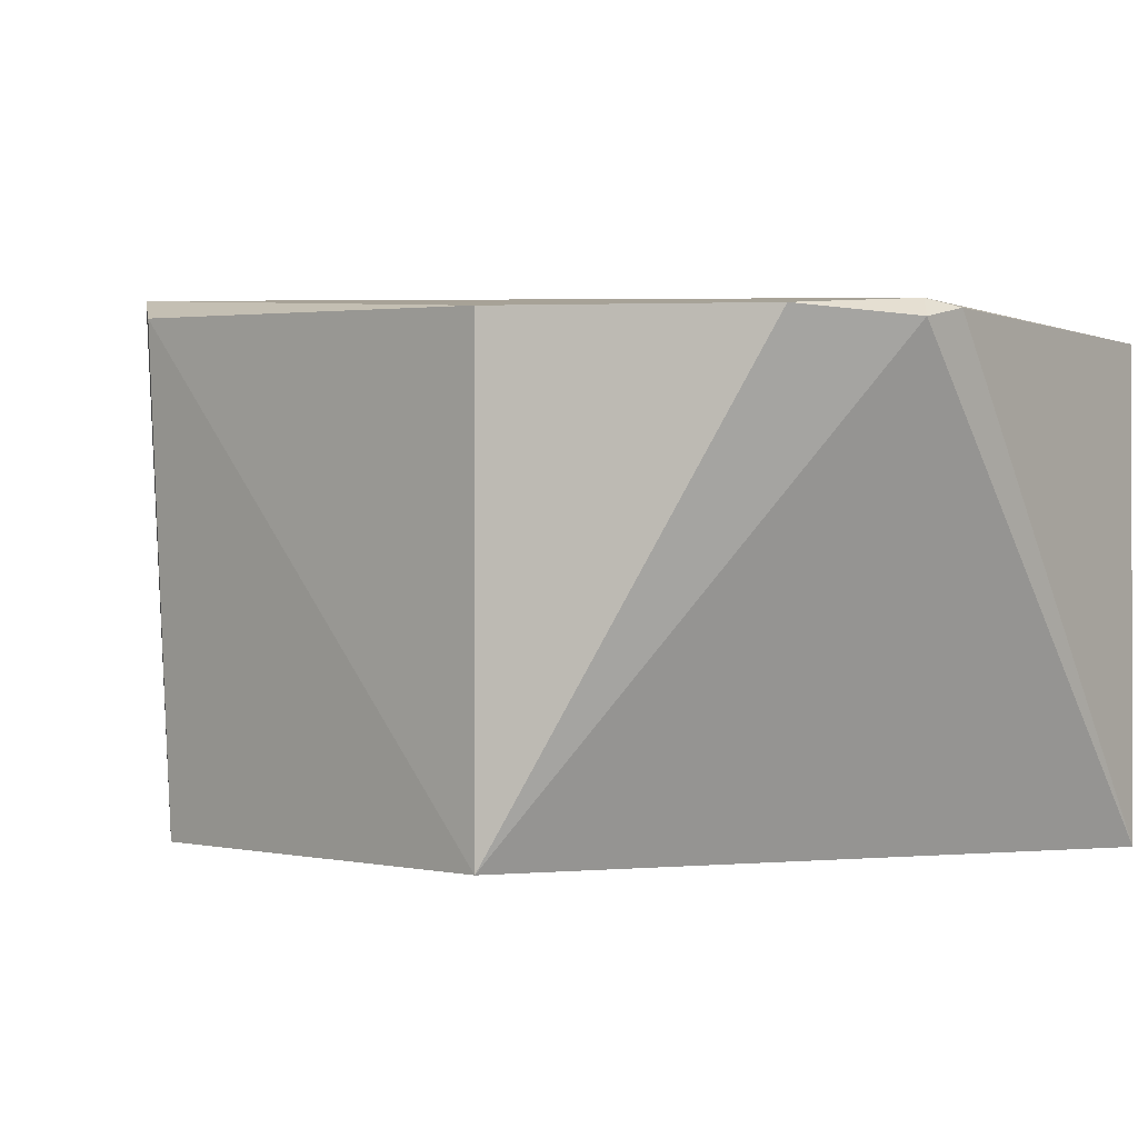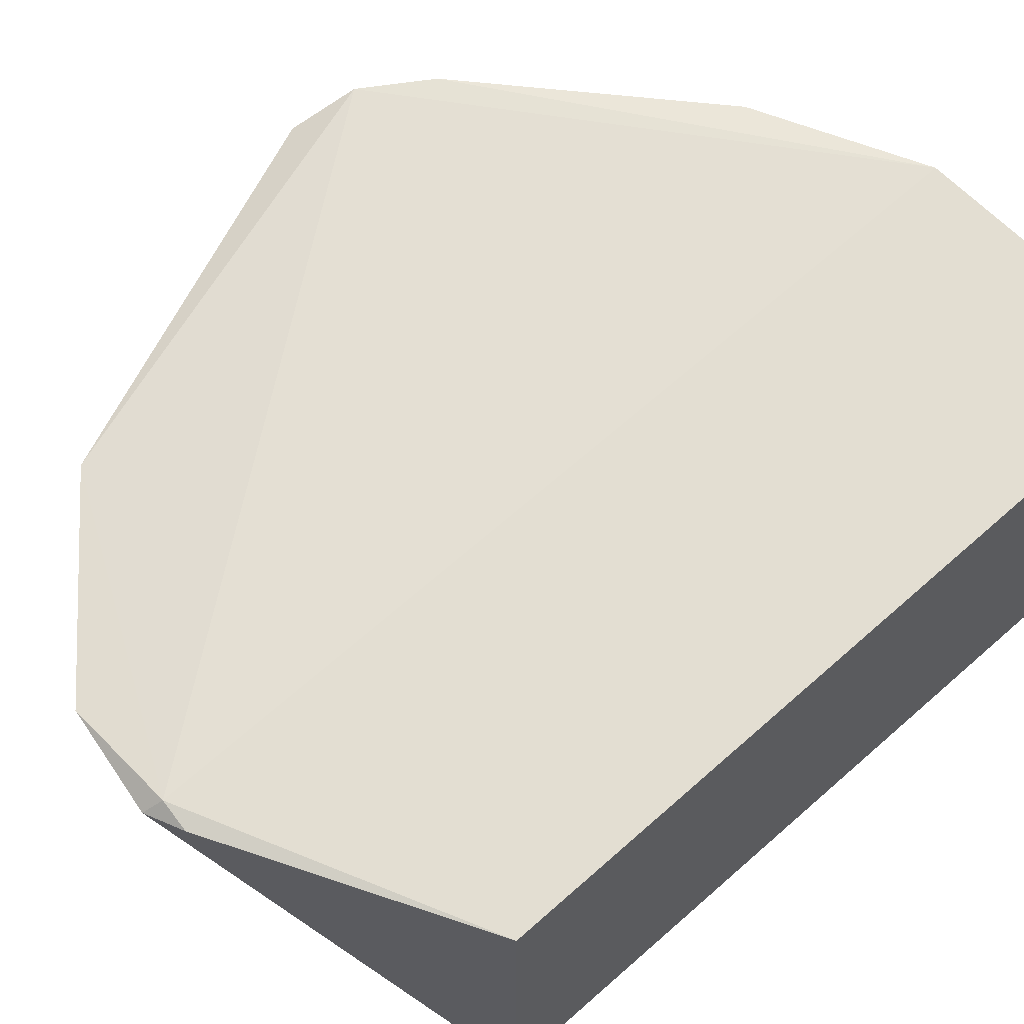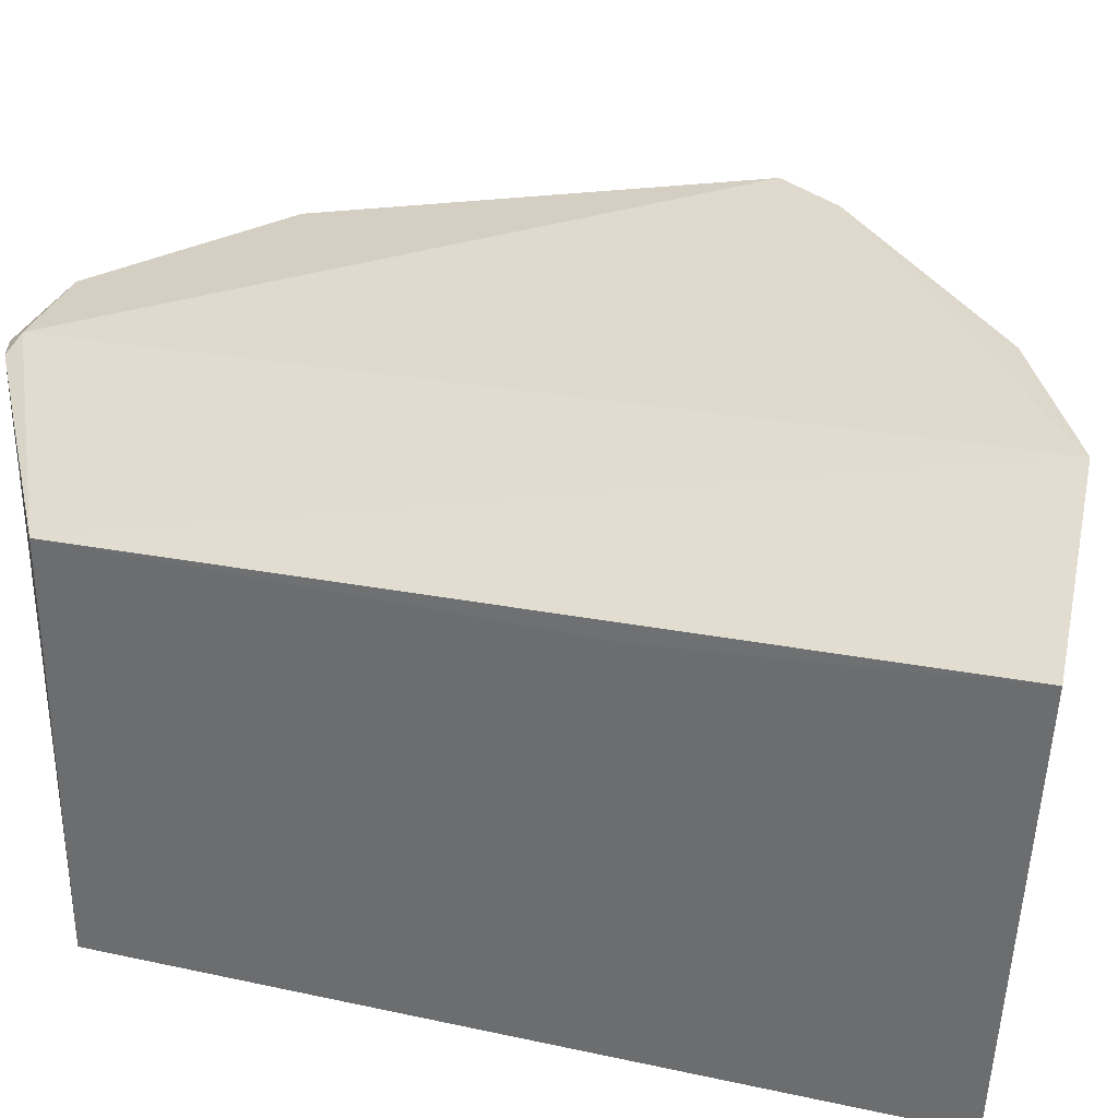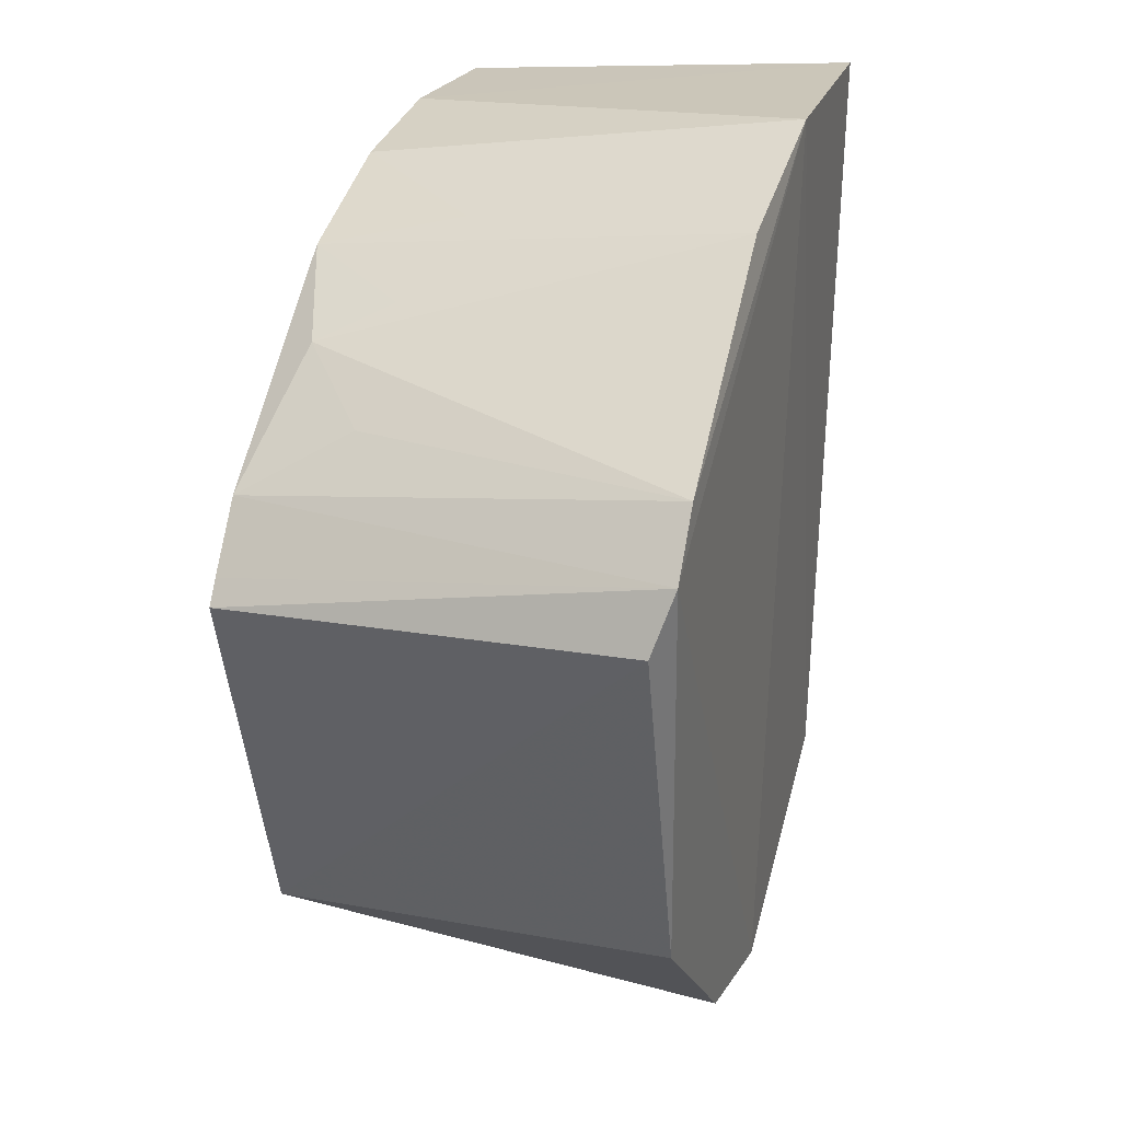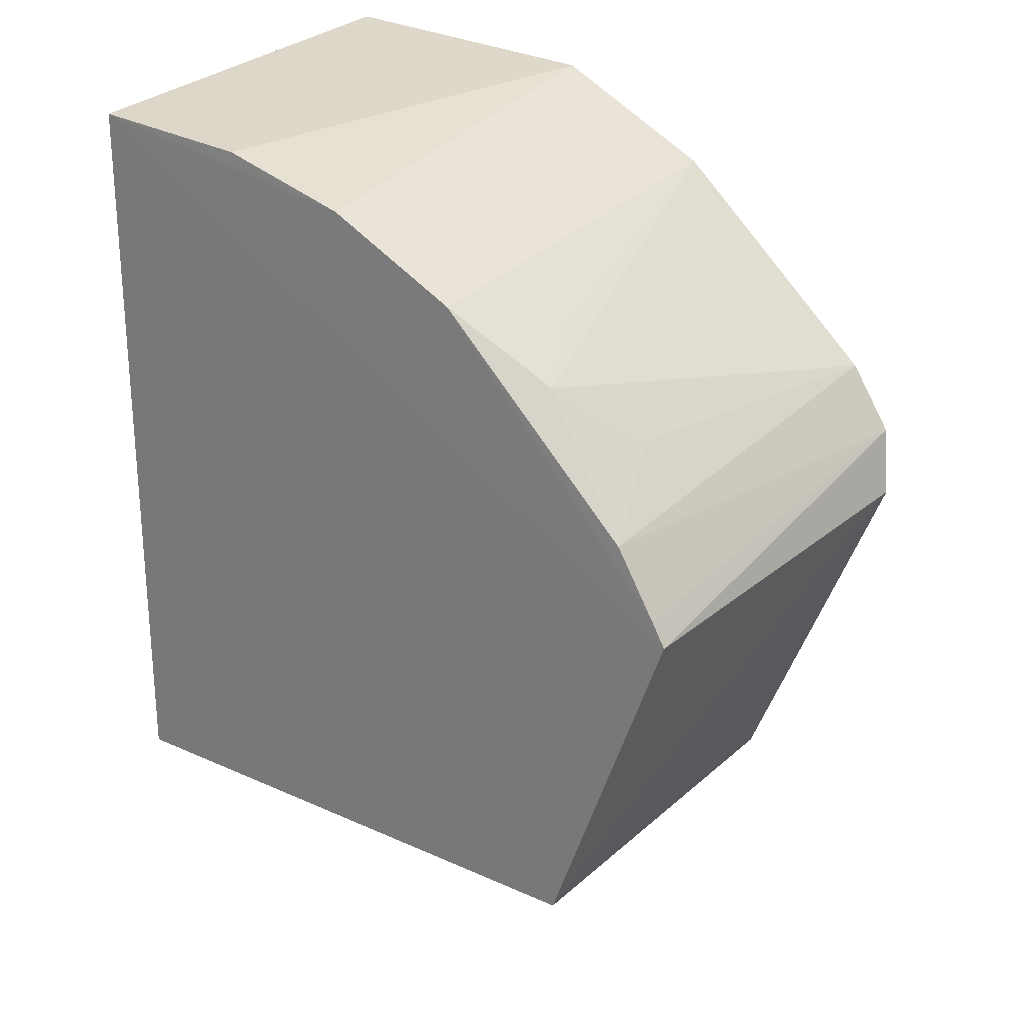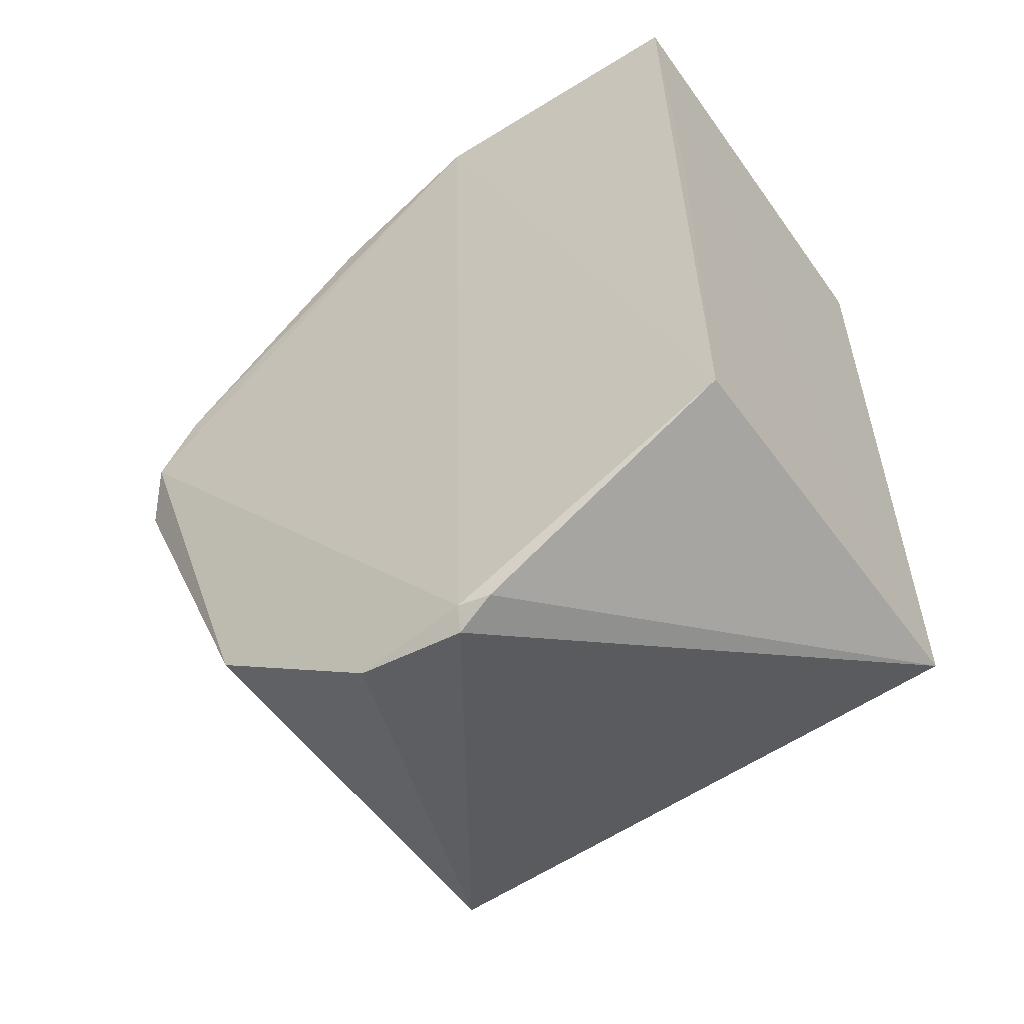
<metadata>
{"format":"obj","ext":"obj","renderer":"f3d","projection":"perspective","resolution":1024,"background":"white","views":[{"elev":-0.5,"azim":-24.1,"up":"+Z"},{"elev":63.7,"azim":48.4,"up":"+Z"},{"elev":32.7,"azim":106.9,"up":"+Z"},{"elev":18.5,"azim":-70.8,"up":"+Y"},{"elev":25.6,"azim":-144.3,"up":"+Y"},{"elev":-56.2,"azim":35.6,"up":"+Y"}]}
</metadata>
<code>
v -0.1118 -0.06924 0.4205
v 0.009901 -0.002508 0.25
v 0.009808 -0.002245 0.4216
v -0.1088 0.3202 0.4402
v -0.2856 0.1457 0.2505
v 0.009882 0.3294 0.4315
v -0.1084 -0.06182 0.4269
v -0.0951 -0.0626 0.4244
v -0.2325 -0.002508 0.25
v 0.009964 0.198 0.4204
v -0.06241 0.3146 0.2507
v -0.2931 0.149 0.4318
v -0.1769 0.2692 0.2509
v 0.00925 0.32 0.25
v -0.233 -0.002881 0.4249
v -0.2863 0.1756 0.4406
v -0.1193 0.2988 0.2507
v -0.1568 -0.06369 0.4234
v -0.1789 0.2857 0.4389
v -0.2183 0.2382 0.2665
v -0.2683 0.2033 0.4406
v -0.1631 0.2822 0.3123
v -0.2623 0.185 0.2509
v -0.2031 0.2533 0.2971
v -0.2457 0.2111 0.2967
v -0.2796 0.1562 0.2505
f 6 4 3
f 7 3 4
f 8 1 2
f 8 2 3
f 8 7 1
f 8 3 7
f 9 2 1
f 10 6 3
f 10 3 2
f 10 2 6
f 11 4 6
f 12 5 9
f 14 11 6
f 14 6 2
f 14 2 9
f 14 9 5
f 15 12 9
f 16 7 4
f 16 5 12
f 16 15 7
f 16 12 15
f 17 4 11
f 17 11 14
f 17 14 5
f 17 5 13
f 18 1 7
f 18 7 15
f 18 15 9
f 18 9 1
f 19 4 17
f 21 16 4
f 21 4 19
f 21 19 20
f 22 19 17
f 22 17 13
f 22 13 19
f 23 20 13
f 23 16 21
f 24 20 19
f 24 19 13
f 24 13 20
f 25 23 21
f 25 21 20
f 25 20 23
f 26 5 16
f 26 16 23
f 26 23 13
f 26 13 5

</code>
